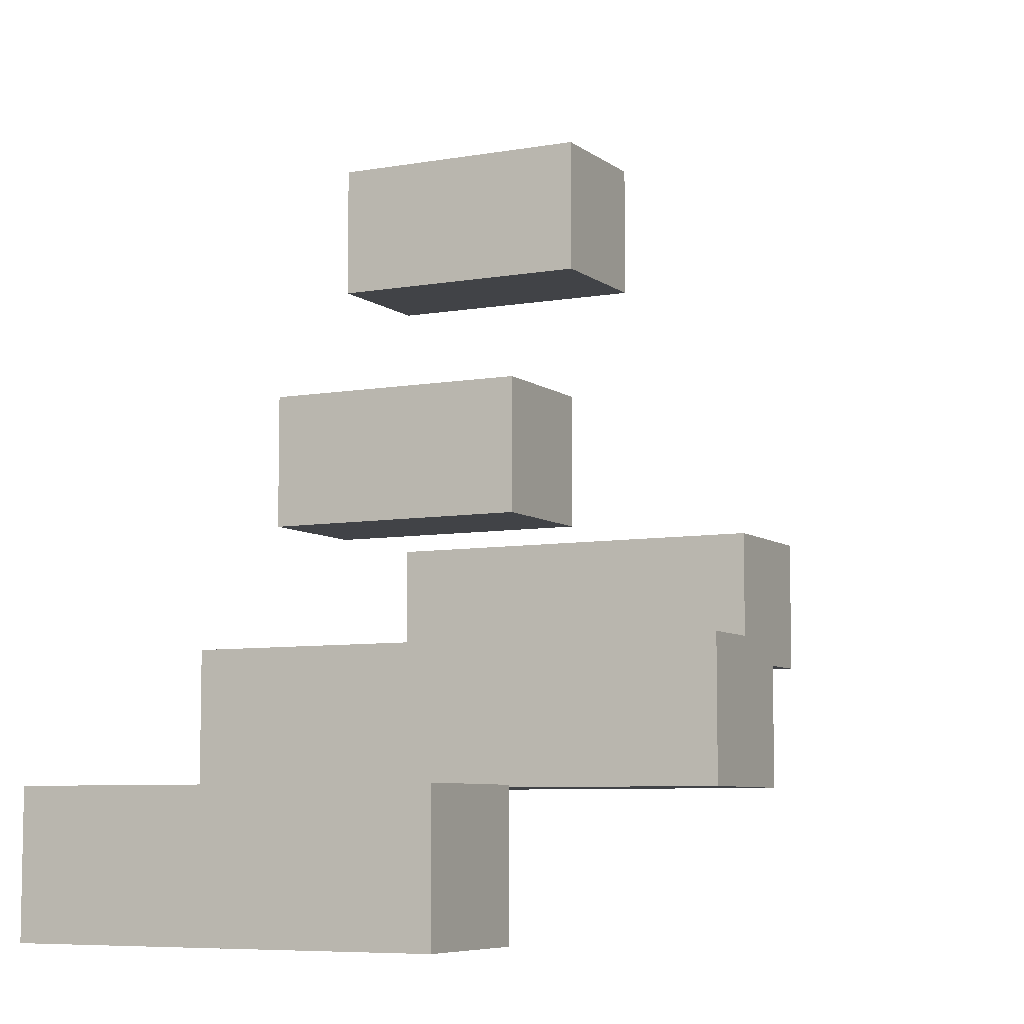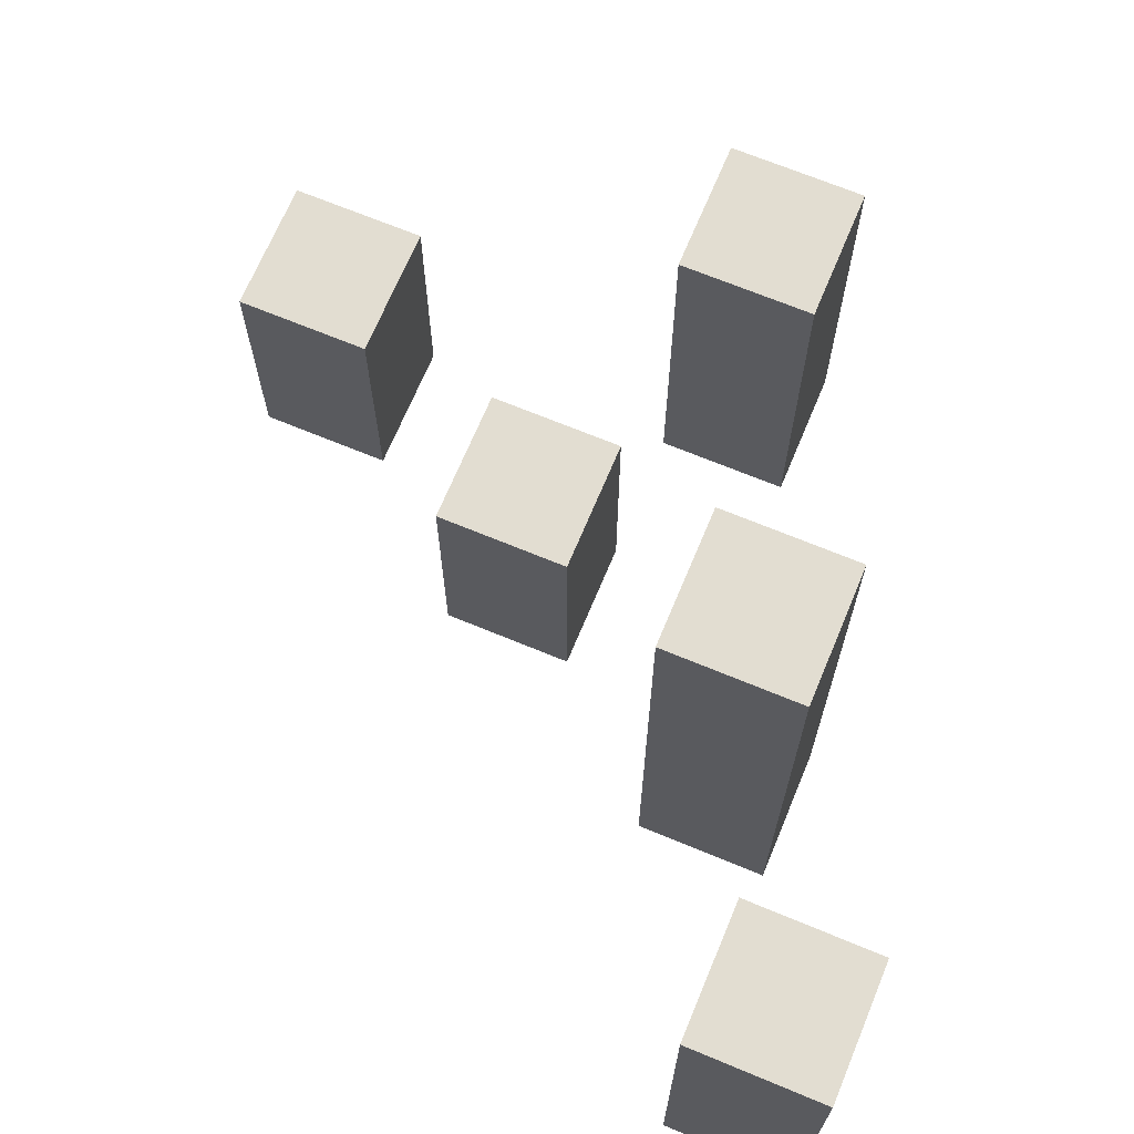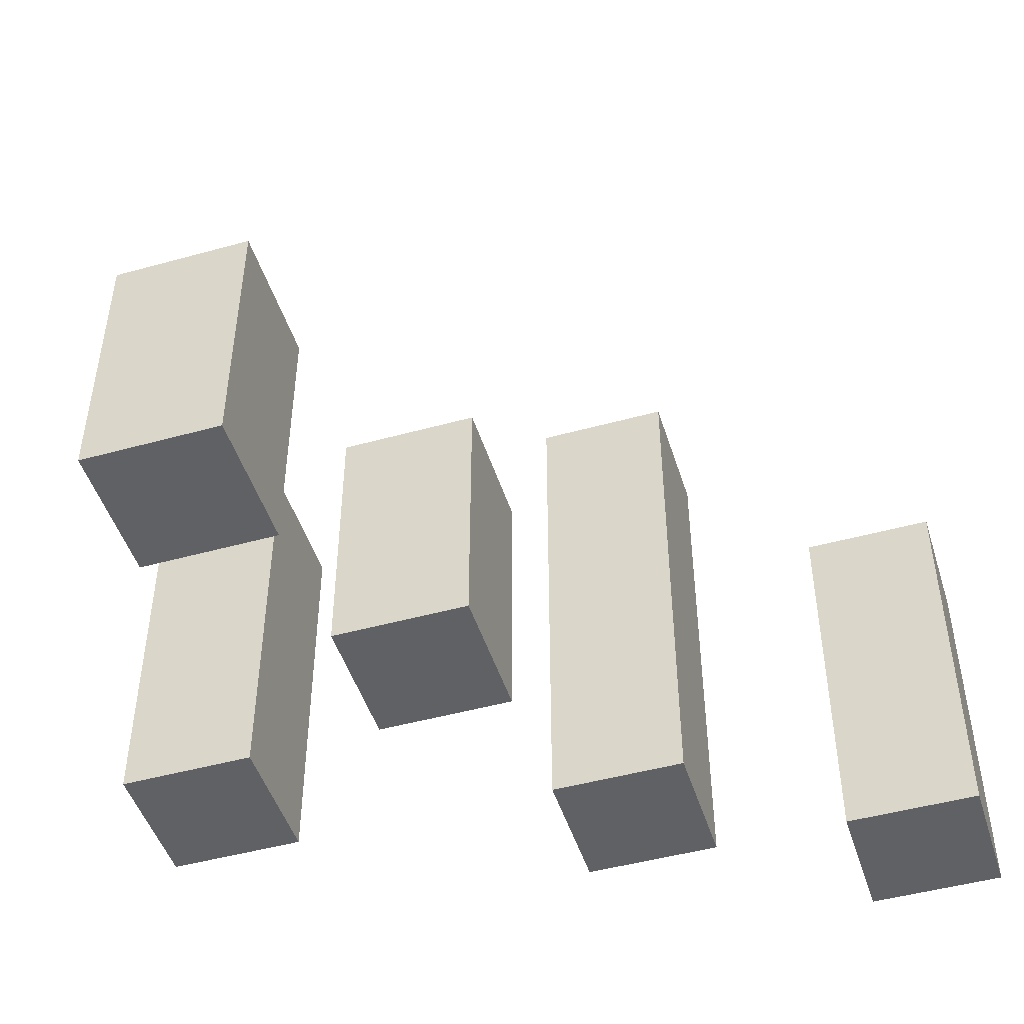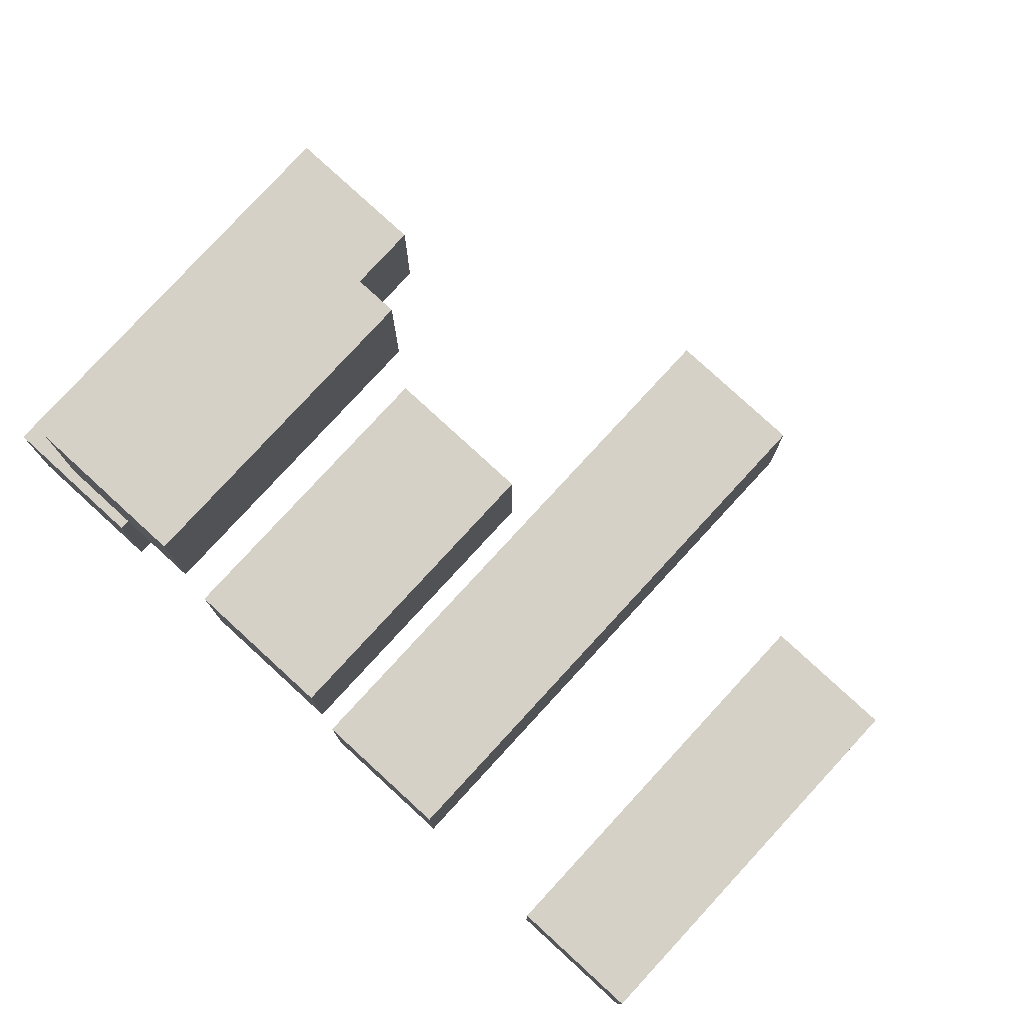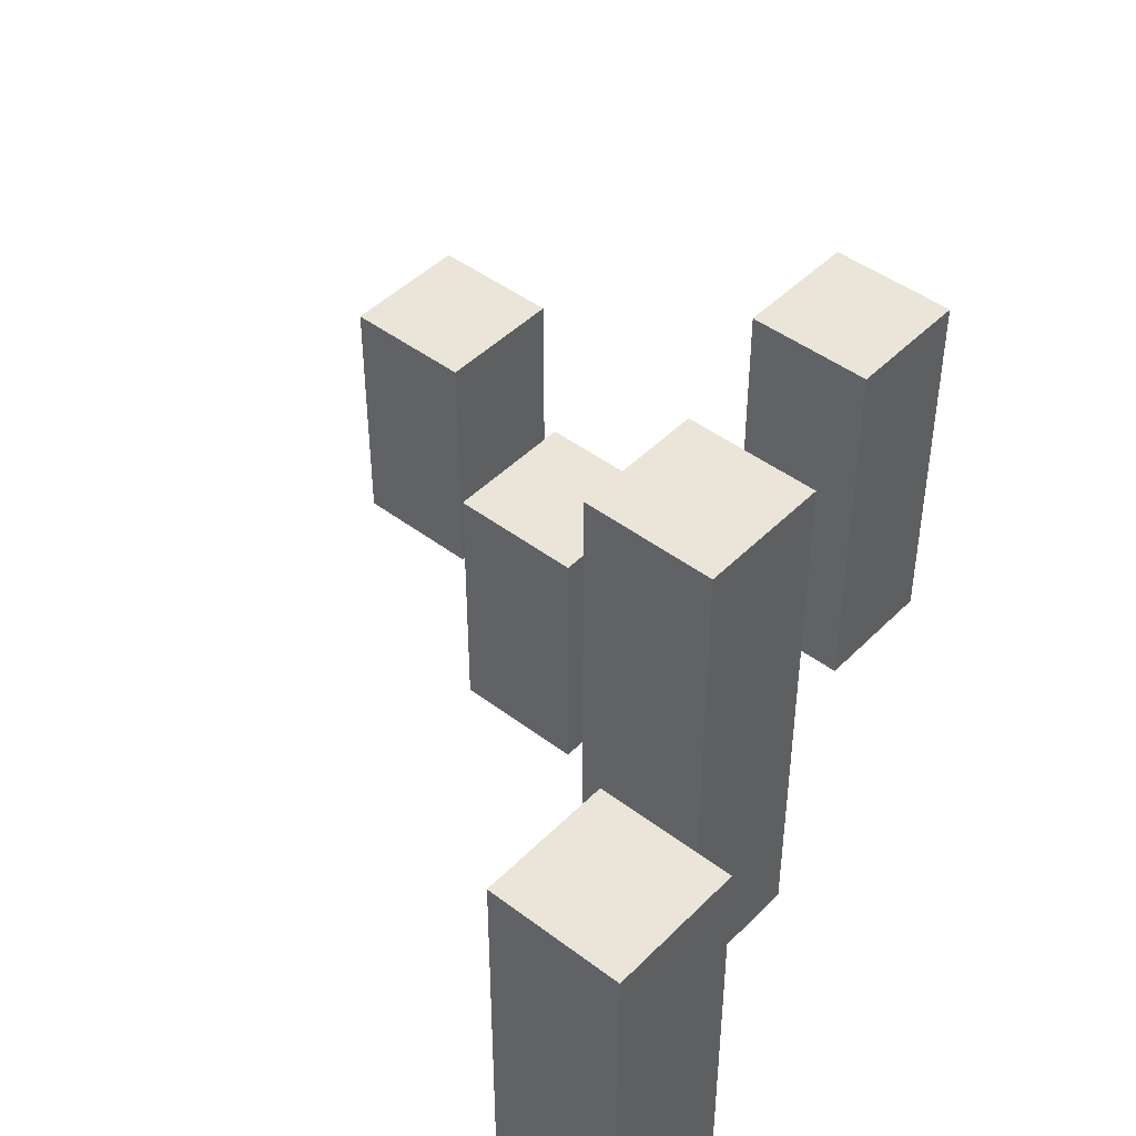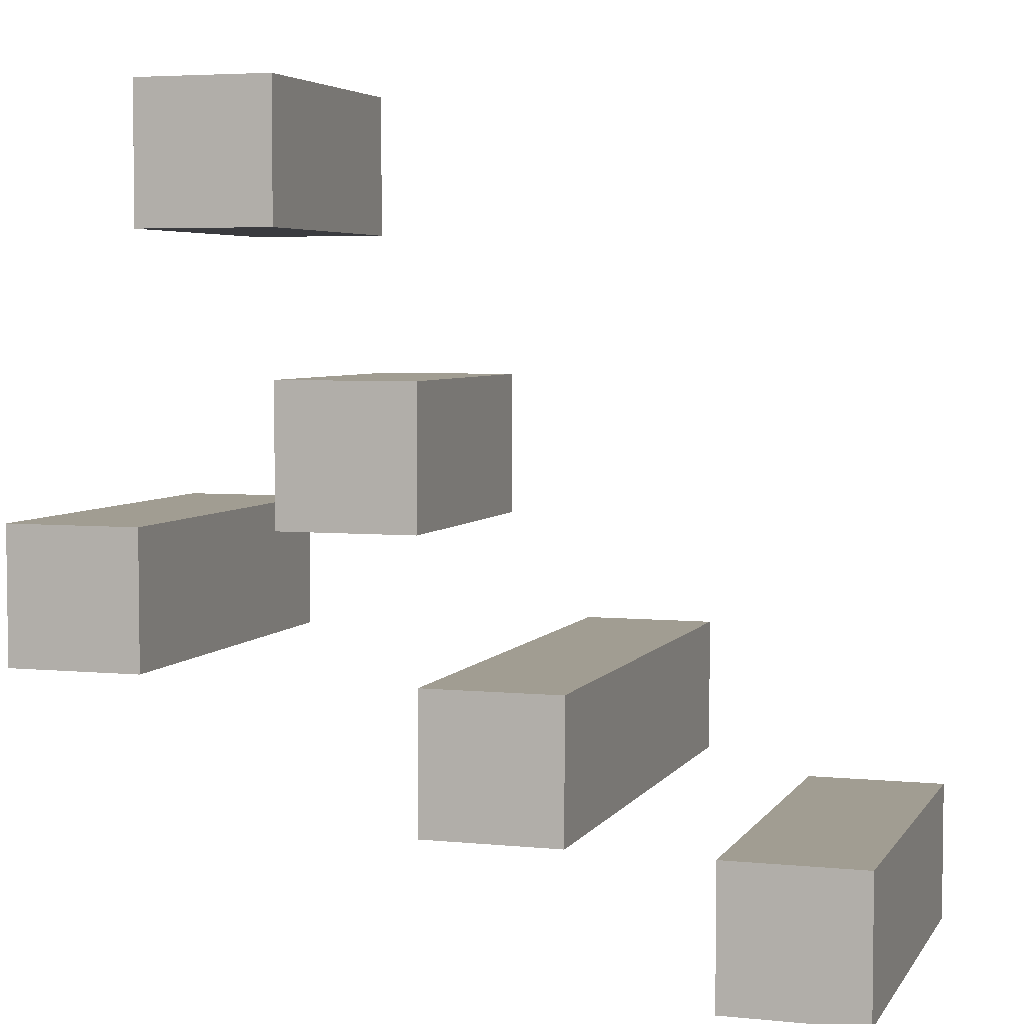
<metadata>
{"format":"obj","ext":"obj","renderer":"f3d","projection":"perspective","resolution":1024,"background":"white","views":[{"elev":-7.1,"azim":117.1,"up":"+Z"},{"elev":68.6,"azim":112.6,"up":"+Y"},{"elev":-47.7,"azim":17.3,"up":"+Y"},{"elev":79.0,"azim":42.6,"up":"+Z"},{"elev":45.4,"azim":131.1,"up":"+Y"},{"elev":4.6,"azim":17.9,"up":"+Z"}]}
</metadata>
<code>
o
v -0.3 -0.4 0
v -0.3 -0.4 -0.1
v -0.3 -0.3 0
v -0.3 -0.3 -0.1
v -0.3 -0.1 0
v -0.3 -0.1 -0.1
v -0.2 -0.4 0.3
v -0.2 -0.4 0.2
v -0.2 -0.3 0.3
v -0.2 -0.3 0.2
v -0.2 -0.2 0.3
v -0.2 -0.2 0.2
v -0.1 -0.4 0.1
v -0.1 -0.4 0
v -0.1 -0.3 0.1
v -0.1 -0.3 0
v -0.1 -0.2 0.1
v -0.1 -0.2 0
v 0 -0.4 -0.1
v 0 -0.4 -0.2
v 0 -0.3 -0.1
v 0 -0.3 -0.2
v 0 -0.1 -0.1
v 0 -0.1 -0.2
v 0 0 -0.1
v 0 0 -0.2
v 0.2 -0.4 -0.2
v 0.2 -0.4 -0.3
v 0.2 -0.2 -0.2
v 0.2 -0.2 -0.3
v 0.2 -0.1 -0.2
v 0.2 -0.1 -0.3
v -0.2 -0.4 0
v -0.2 -0.4 -0.1
v -0.2 -0.3 0
v -0.2 -0.3 -0.1
v -0.2 -0.1 0
v -0.2 -0.1 -0.1
v -0.1 -0.4 0.3
v -0.1 -0.4 0.2
v -0.1 -0.3 0.3
v -0.1 -0.3 0.2
v -0.1 -0.2 0.3
v -0.1 -0.2 0.2
v 0 -0.4 0.1
v 0 -0.4 0
v 0 -0.3 0.1
v 0 -0.3 0
v 0 -0.2 0.1
v 0 -0.2 0
v 0.1 -0.4 -0.1
v 0.1 -0.4 -0.2
v 0.1 -0.3 -0.1
v 0.1 -0.3 -0.2
v 0.1 -0.1 -0.1
v 0.1 -0.1 -0.2
v 0.1 0 -0.1
v 0.1 0 -0.2
v 0.3 -0.4 -0.2
v 0.3 -0.4 -0.3
v 0.3 -0.2 -0.2
v 0.3 -0.2 -0.3
v 0.3 -0.1 -0.2
v 0.3 -0.1 -0.3
v -0.2 -0.4 0.3
v -0.2 -0.3 0.3
v -0.2 -0.2 0.3
v -0.1 -0.4 0.3
v -0.1 -0.3 0.3
v -0.1 -0.2 0.3
v -0.1 -0.4 0.1
v -0.1 -0.3 0.1
v -0.1 -0.2 0.1
v 0 -0.4 0.1
v 0 -0.3 0.1
v 0 -0.2 0.1
v -0.3 -0.4 0
v -0.3 -0.3 0
v -0.3 -0.1 0
v -0.2 -0.4 0
v -0.2 -0.3 0
v -0.2 -0.1 0
v 0 -0.4 -0.1
v 0 -0.3 -0.1
v 0 -0.1 -0.1
v 0 0 -0.1
v 0.1 -0.4 -0.1
v 0.1 -0.3 -0.1
v 0.1 -0.1 -0.1
v 0.1 0 -0.1
v 0.2 -0.4 -0.2
v 0.2 -0.2 -0.2
v 0.2 -0.1 -0.2
v 0.3 -0.4 -0.2
v 0.3 -0.2 -0.2
v 0.3 -0.1 -0.2
v -0.2 -0.4 0.2
v -0.2 -0.3 0.2
v -0.2 -0.2 0.2
v -0.1 -0.4 0.2
v -0.1 -0.3 0.2
v -0.1 -0.2 0.2
v -0.1 -0.4 0
v -0.1 -0.3 0
v -0.1 -0.2 0
v 0 -0.4 0
v 0 -0.3 0
v 0 -0.2 0
v -0.3 -0.4 -0.1
v -0.3 -0.3 -0.1
v -0.3 -0.1 -0.1
v -0.2 -0.4 -0.1
v -0.2 -0.3 -0.1
v -0.2 -0.1 -0.1
v 0 -0.4 -0.2
v 0 -0.3 -0.2
v 0 -0.1 -0.2
v 0 0 -0.2
v 0.1 -0.4 -0.2
v 0.1 -0.3 -0.2
v 0.1 -0.1 -0.2
v 0.1 0 -0.2
v 0.2 -0.4 -0.3
v 0.2 -0.2 -0.3
v 0.2 -0.1 -0.3
v 0.3 -0.4 -0.3
v 0.3 -0.2 -0.3
v 0.3 -0.1 -0.3
v -0.2 -0.4 0.3
v -0.1 -0.4 0.3
v -0.2 -0.4 0.2
v -0.1 -0.4 0.2
v -0.1 -0.4 0.1
v 0 -0.4 0.1
v -0.3 -0.4 0
v -0.2 -0.4 0
v -0.1 -0.4 0
v 0 -0.4 0
v -0.3 -0.4 -0.1
v -0.2 -0.4 -0.1
v 0 -0.4 -0.1
v 0.1 -0.4 -0.1
v 0 -0.4 -0.2
v 0.1 -0.4 -0.2
v 0.2 -0.4 -0.2
v 0.3 -0.4 -0.2
v 0.2 -0.4 -0.3
v 0.3 -0.4 -0.3
v -0.2 -0.2 0.3
v -0.1 -0.2 0.3
v -0.2 -0.2 0.2
v -0.1 -0.2 0.2
v -0.1 -0.2 0.1
v 0 -0.2 0.1
v -0.1 -0.2 0
v 0 -0.2 0
v -0.3 -0.1 0
v -0.2 -0.1 0
v -0.3 -0.1 -0.1
v -0.2 -0.1 -0.1
v 0.2 -0.1 -0.2
v 0.3 -0.1 -0.2
v 0.2 -0.1 -0.3
v 0.3 -0.1 -0.3
v 0 0 -0.1
v 0.1 0 -0.1
v 0 0 -0.2
v 0.1 0 -0.2
f 3 2 1
f 4 2 3
f 5 4 3
f 6 4 5
f 9 8 7
f 10 8 9
f 11 10 9
f 12 10 11
f 15 14 13
f 16 14 15
f 17 16 15
f 18 16 17
f 21 20 19
f 22 20 21
f 23 22 21
f 24 22 23
f 25 24 23
f 26 24 25
f 29 28 27
f 30 28 29
f 31 30 29
f 32 30 31
f 33 34 35
f 35 34 36
f 35 36 37
f 37 36 38
f 39 40 41
f 41 40 42
f 41 42 43
f 43 42 44
f 45 46 47
f 47 46 48
f 47 48 49
f 49 48 50
f 51 52 53
f 53 52 54
f 53 54 55
f 55 54 56
f 55 56 57
f 57 56 58
f 59 60 61
f 61 60 62
f 61 62 63
f 63 62 64
f 68 66 65
f 69 67 66
f 69 66 68
f 70 67 69
f 74 72 71
f 75 73 72
f 75 72 74
f 76 73 75
f 80 78 77
f 81 79 78
f 81 78 80
f 82 79 81
f 87 84 83
f 88 85 84
f 88 84 87
f 89 86 85
f 89 85 88
f 90 86 89
f 94 92 91
f 95 93 92
f 95 92 94
f 96 93 95
f 97 98 100
f 98 99 101
f 100 98 101
f 101 99 102
f 103 104 106
f 104 105 107
f 106 104 107
f 107 105 108
f 109 110 112
f 110 111 113
f 112 110 113
f 113 111 114
f 115 116 119
f 116 117 120
f 119 116 120
f 117 118 121
f 120 117 121
f 121 118 122
f 123 124 126
f 124 125 127
f 126 124 127
f 127 125 128
f 131 130 129
f 132 130 131
f 137 134 133
f 138 134 137
f 139 136 135
f 140 136 139
f 143 142 141
f 144 142 143
f 147 146 145
f 148 146 147
f 149 150 151
f 151 150 152
f 153 154 155
f 155 154 156
f 157 158 159
f 159 158 160
f 161 162 163
f 163 162 164
f 165 166 167
f 167 166 168

</code>
